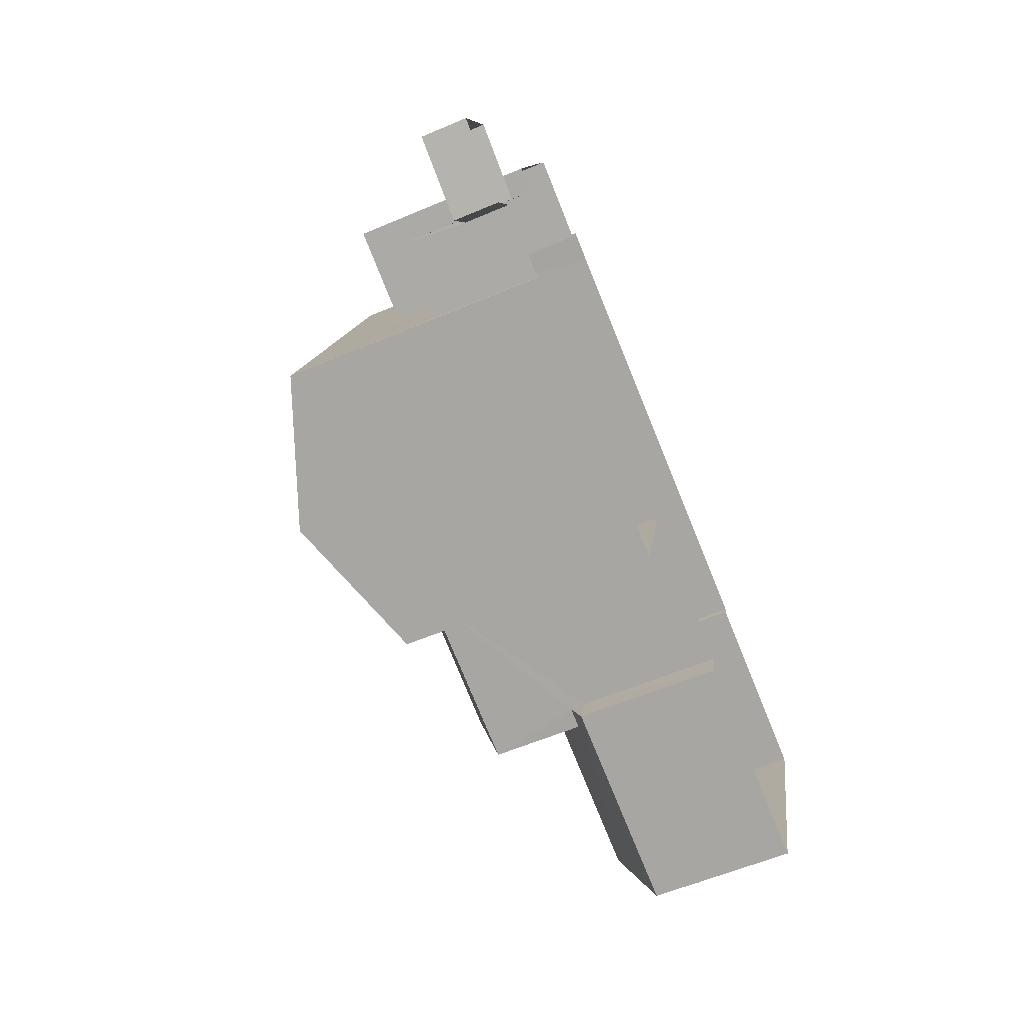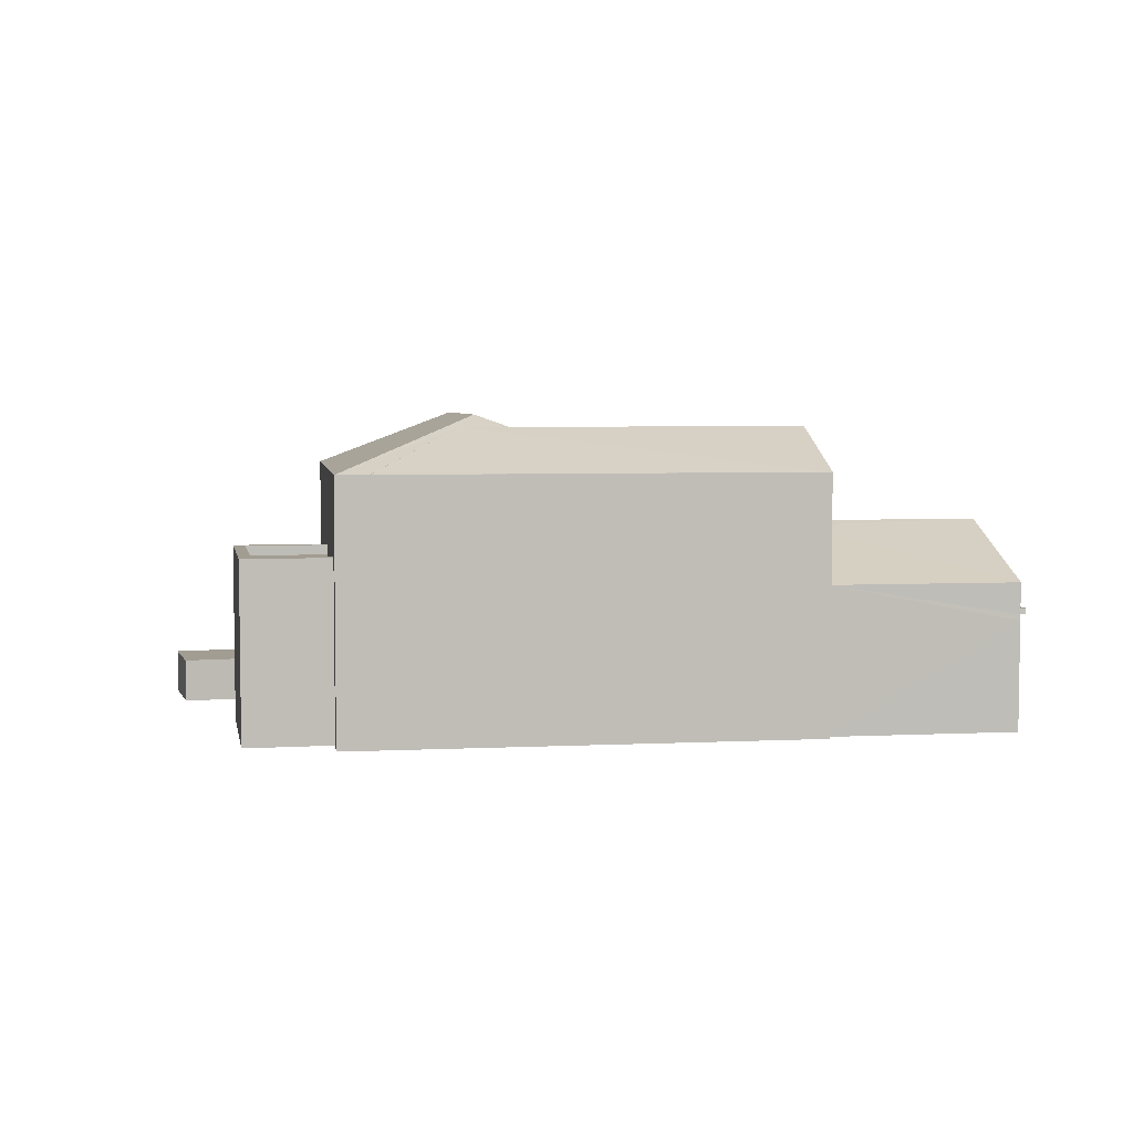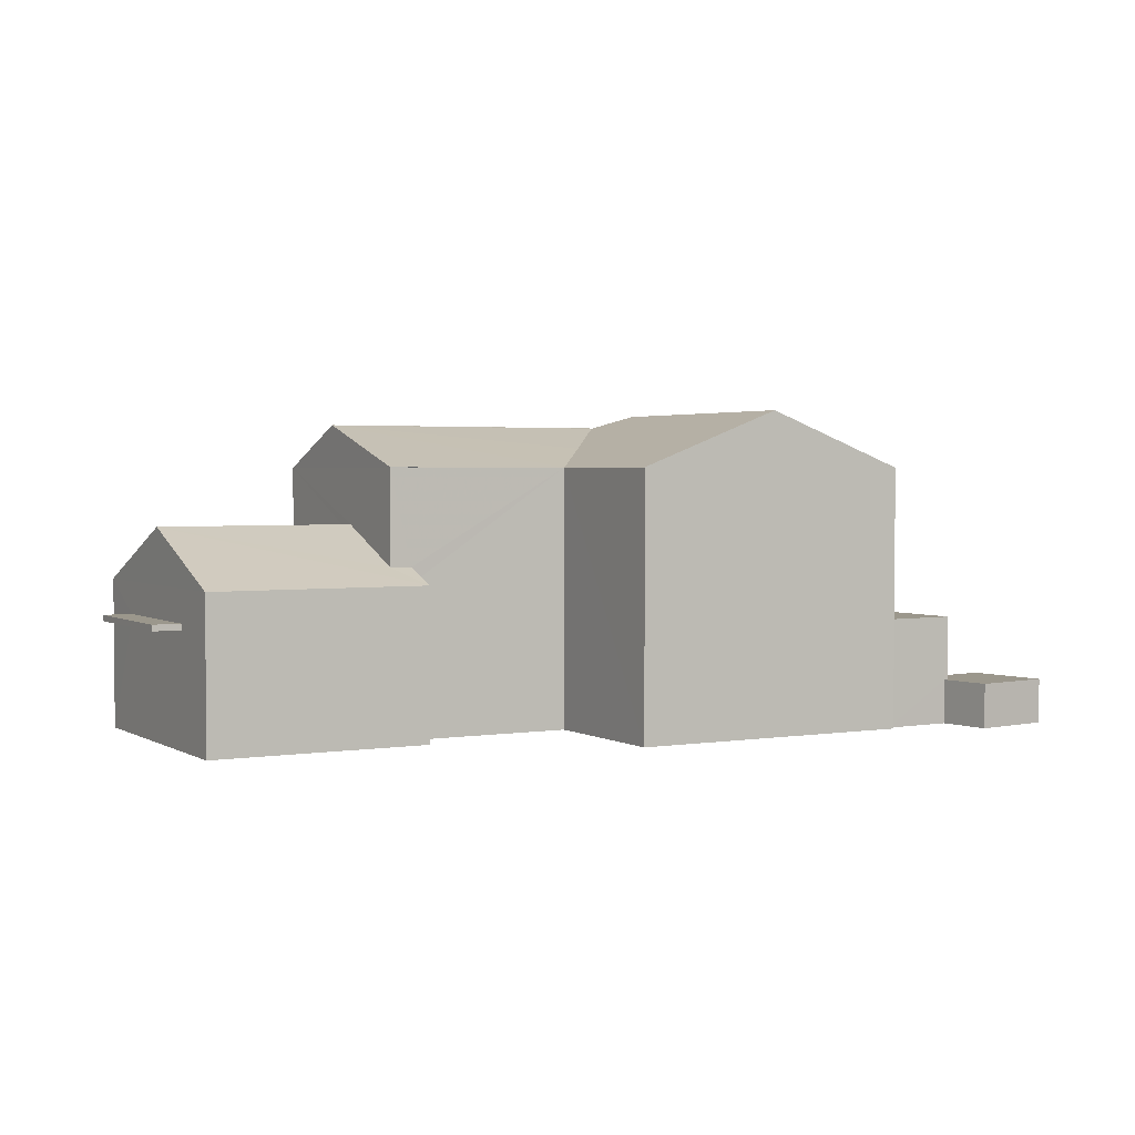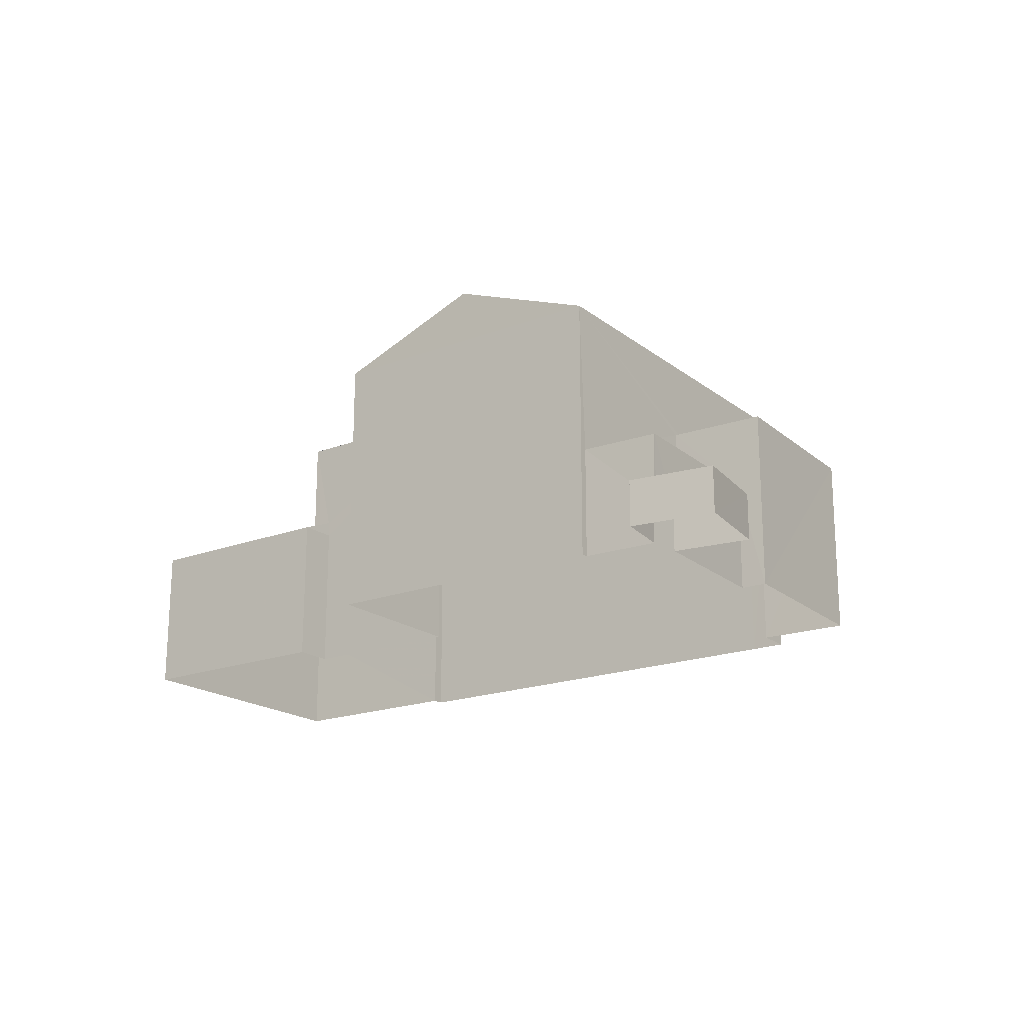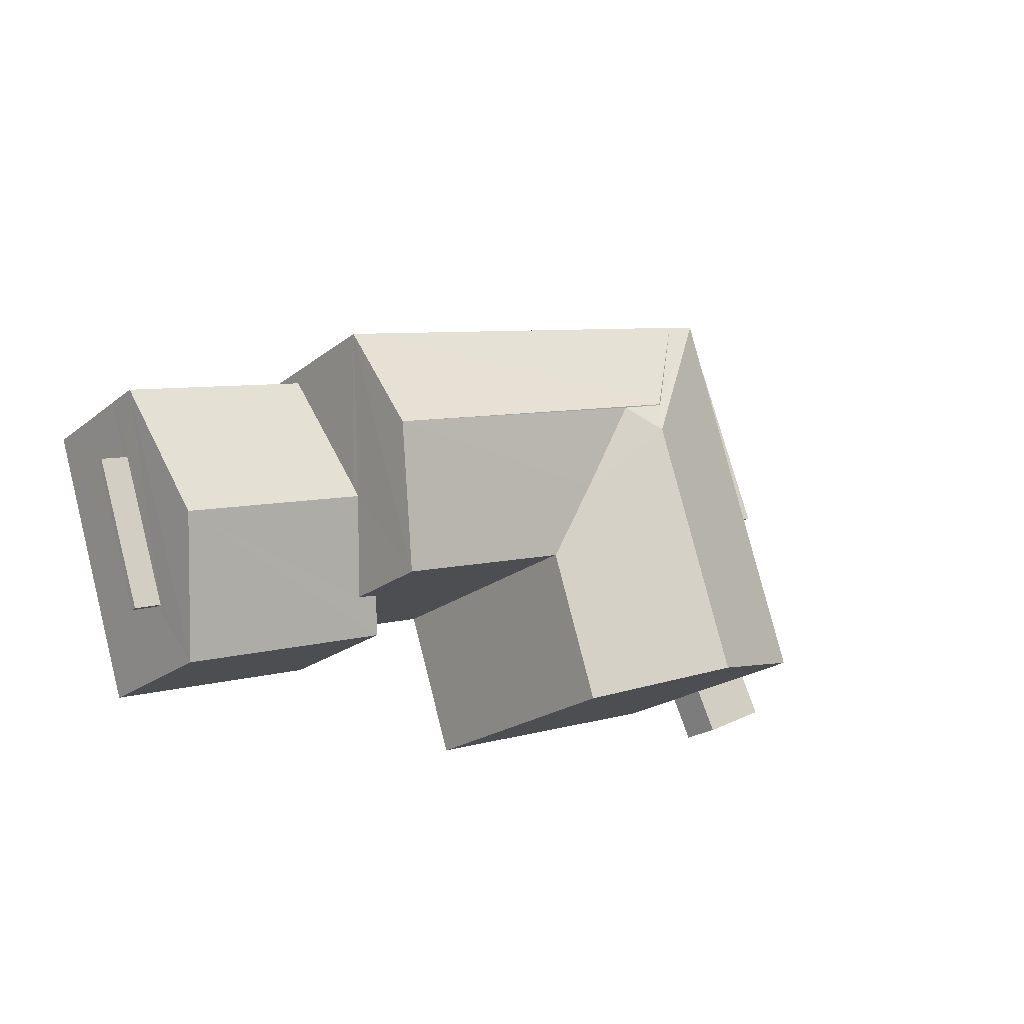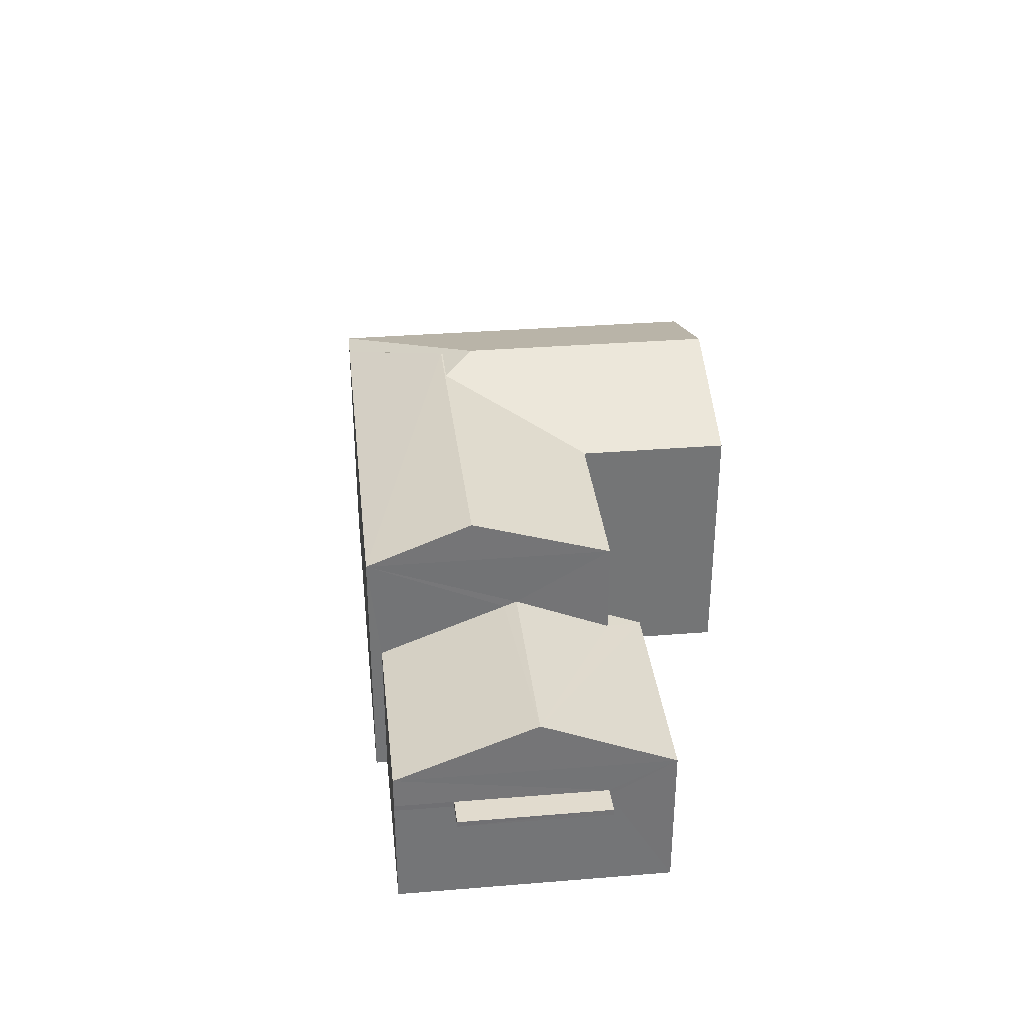
<metadata>
{"format":"obj","ext":"obj","renderer":"f3d","projection":"perspective","resolution":1024,"background":"white","views":[{"elev":-59.2,"azim":113.5,"up":"+Y"},{"elev":4.8,"azim":-170.7,"up":"+Z"},{"elev":2.6,"azim":-11.3,"up":"+Z"},{"elev":-19.3,"azim":53.5,"up":"+Z"},{"elev":-21.7,"azim":-37.0,"up":"+Y"},{"elev":34.0,"azim":-78.3,"up":"+Z"}]}
</metadata>
<code>
v -8.902e+04 -1.008e+05 1.596
v -8.902e+04 -1.008e+05 1.595
v -8.902e+04 -1.008e+05 1.595
v -8.902e+04 -1.008e+05 1.595
v -8.902e+04 -1.008e+05 1.596
v -8.903e+04 -1.008e+05 1.597
v -8.903e+04 -1.008e+05 1.597
v -8.902e+04 -1.008e+05 1.596
v -8.902e+04 -1.008e+05 1.597
v -8.902e+04 -1.008e+05 1.597
v -8.902e+04 -1.008e+05 1.597
v -8.903e+04 -1.008e+05 1.598
v -8.904e+04 -1.008e+05 1.598
v -8.904e+04 -1.008e+05 1.599
v -8.902e+04 -1.008e+05 1.597
v -8.902e+04 -1.008e+05 1.598
v -8.902e+04 -1.008e+05 1.598
v -8.903e+04 -1.008e+05 1.598
v -8.902e+04 -1.008e+05 1.598
v -8.903e+04 -1.008e+05 1.598
v -8.903e+04 -1.008e+05 1.598
v -8.904e+04 -1.008e+05 4.357
v -8.904e+04 -1.008e+05 4.357
v -8.904e+04 -1.008e+05 4.357
v -8.904e+04 -1.008e+05 4.357
v -8.902e+04 -1.008e+05 8.039
v -8.902e+04 -1.008e+05 8.039
v -8.902e+04 -1.008e+05 9.095
v -8.902e+04 -1.008e+05 9.085
v -8.903e+04 -1.008e+05 8.526
v -8.902e+04 -1.008e+05 9.39
v -8.903e+04 -1.008e+05 9.087
v -8.903e+04 -1.008e+05 8.037
v -8.903e+04 -1.008e+05 8.041
v -8.903e+04 -1.008e+05 8.036
v -8.902e+04 -1.008e+05 6.06
v -8.902e+04 -1.008e+05 6.06
v -8.902e+04 -1.008e+05 6.06
v -8.902e+04 -1.008e+05 6.059
v -8.902e+04 -1.008e+05 6.059
v -8.902e+04 -1.008e+05 6.059
v -8.902e+04 -1.008e+05 6.059
v -8.902e+04 -1.008e+05 6.06
v -8.902e+04 -1.008e+05 2.701
v -8.902e+04 -1.008e+05 2.701
v -8.902e+04 -1.008e+05 2.7
v -8.902e+04 -1.008e+05 2.701
v -8.902e+04 -1.008e+05 2.701
v -8.902e+04 -1.008e+05 2.701
v -8.903e+04 -1.008e+05 6.539
v -8.904e+04 -1.008e+05 5.301
v -8.904e+04 -1.008e+05 6.657
v -8.903e+04 -1.008e+05 6.656
v -8.903e+04 -1.008e+05 8.041
v -8.903e+04 -1.008e+05 9.096
v -8.903e+04 -1.008e+05 5.301
v -8.902e+04 -1.008e+05 8.036
v -8.902e+04 -1.008e+05 8.034
v -8.902e+04 -1.008e+05 9.392
v -8.904e+04 -1.008e+05 4.507
v -8.904e+04 -1.008e+05 4.507
v -8.904e+04 -1.008e+05 4.507
v -8.904e+04 -1.008e+05 4.507
v -8.902e+04 -1.008e+05 5.809
v -8.902e+04 -1.008e+05 5.81
v -8.902e+04 -1.008e+05 5.809
v -8.902e+04 -1.008e+05 5.81
v -8.902e+04 -1.008e+05 8.034
v -8.902e+04 -1.008e+05 4.29
v -8.902e+04 -1.008e+05 4.291
v -8.902e+04 -1.008e+05 4.291
v -8.902e+04 -1.008e+05 4.29
v -8.903e+04 -1.008e+05 5.69
v -8.903e+04 -1.008e+05 5.302
v -8.903e+04 -1.008e+05 5.689
v -8.904e+04 -1.008e+05 5.303
v -8.903e+04 -1.008e+05 8.042
v -8.904e+04 -1.008e+05 4.356
v -8.904e+04 -1.008e+05 4.506
v -8.903e+04 -1.008e+05 5.302
f 1 2 3
f 1 4 5
f 6 7 2
f 4 8 5
f 9 10 11
f 12 13 6
f 13 12 14
f 10 15 11
f 16 10 9
f 17 5 15
f 14 12 18
f 19 20 17
f 20 21 17
f 12 6 21
f 17 15 10
f 2 1 21
f 5 21 1
f 6 2 21
f 21 5 17
f 22 23 24
f 22 25 23
f 26 27 28
f 29 26 28
f 30 31 32
f 30 33 31
f 33 34 35
f 30 34 33
f 36 37 38
f 39 40 41
f 39 42 40
f 42 37 36
f 38 37 43
f 42 39 37
f 44 45 46
f 47 48 45
f 46 45 49
f 45 48 49
f 50 51 52
f 53 50 52
f 27 54 28
f 54 55 28
f 32 55 30
f 29 28 32
f 28 55 32
f 56 51 50
f 57 58 59
f 60 61 62
f 63 60 62
f 64 65 66
f 64 67 65
f 32 31 29
f 26 58 68
f 29 58 26
f 29 31 58
f 69 70 71
f 72 69 71
f 33 59 31
f 73 74 75
f 53 52 73
f 52 74 73
f 76 74 52
f 55 77 34
f 30 55 34
f 58 31 59
f 6 56 7
f 73 77 53
f 50 53 54
f 56 50 54
f 7 56 54
f 53 77 54
f 43 37 65
f 67 43 65
f 2 58 3
f 2 68 58
f 71 44 72
f 72 44 5
f 71 45 44
f 5 44 15
f 25 62 23
f 25 63 62
f 13 14 25
f 78 13 22
f 51 63 76
f 14 76 25
f 60 51 79
f 60 63 51
f 22 13 25
f 25 76 63
f 80 74 18
f 12 80 18
f 60 79 78
f 22 60 78
f 39 66 65
f 37 39 65
f 44 11 15
f 44 46 11
f 35 20 33
f 35 21 20
f 59 33 57
f 45 71 47
f 10 47 17
f 17 47 70
f 47 71 70
f 41 66 39
f 41 64 66
f 51 56 79
f 79 56 78
f 78 6 13
f 78 56 6
f 42 8 4
f 42 36 8
f 55 54 77
f 1 42 4
f 1 40 42
f 62 61 24
f 23 62 24
f 1 3 40
f 3 58 40
f 17 70 19
f 43 58 57
f 70 69 38
f 19 70 57
f 67 64 41
f 40 58 41
f 67 41 43
f 38 43 57
f 41 58 43
f 70 38 57
f 48 16 9
f 49 48 9
f 22 24 61
f 60 22 61
f 57 33 20
f 19 57 20
f 26 68 27
f 52 51 76
f 38 72 36
f 36 72 8
f 38 69 72
f 8 72 5
f 2 7 68
f 68 54 27
f 68 7 54
f 21 80 12
f 73 75 77
f 75 80 35
f 77 35 34
f 35 80 21
f 75 35 77
f 10 48 47
f 10 16 48
f 75 74 80
f 46 9 11
f 46 49 9
f 76 14 18
f 74 76 18

</code>
